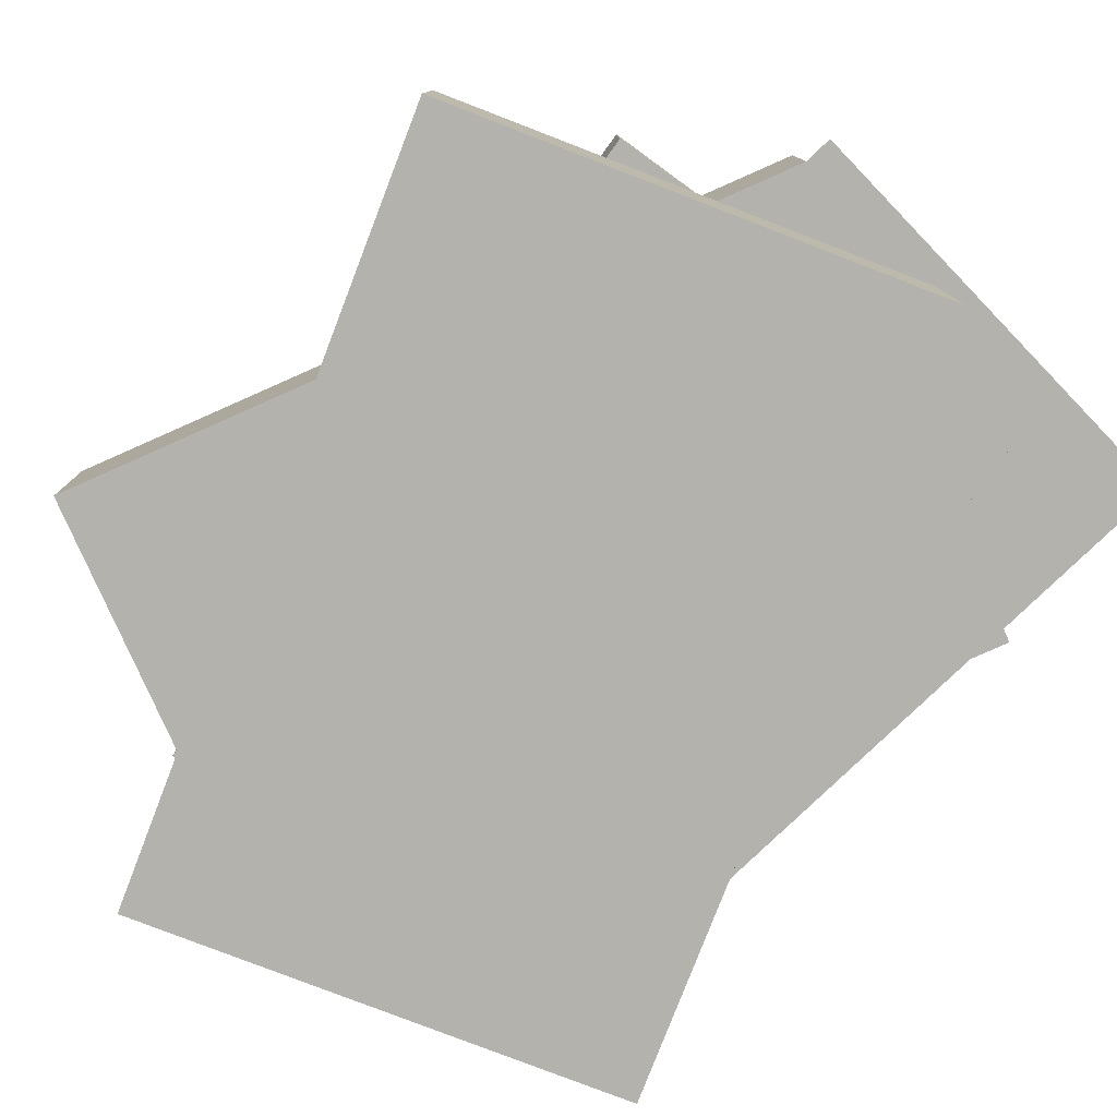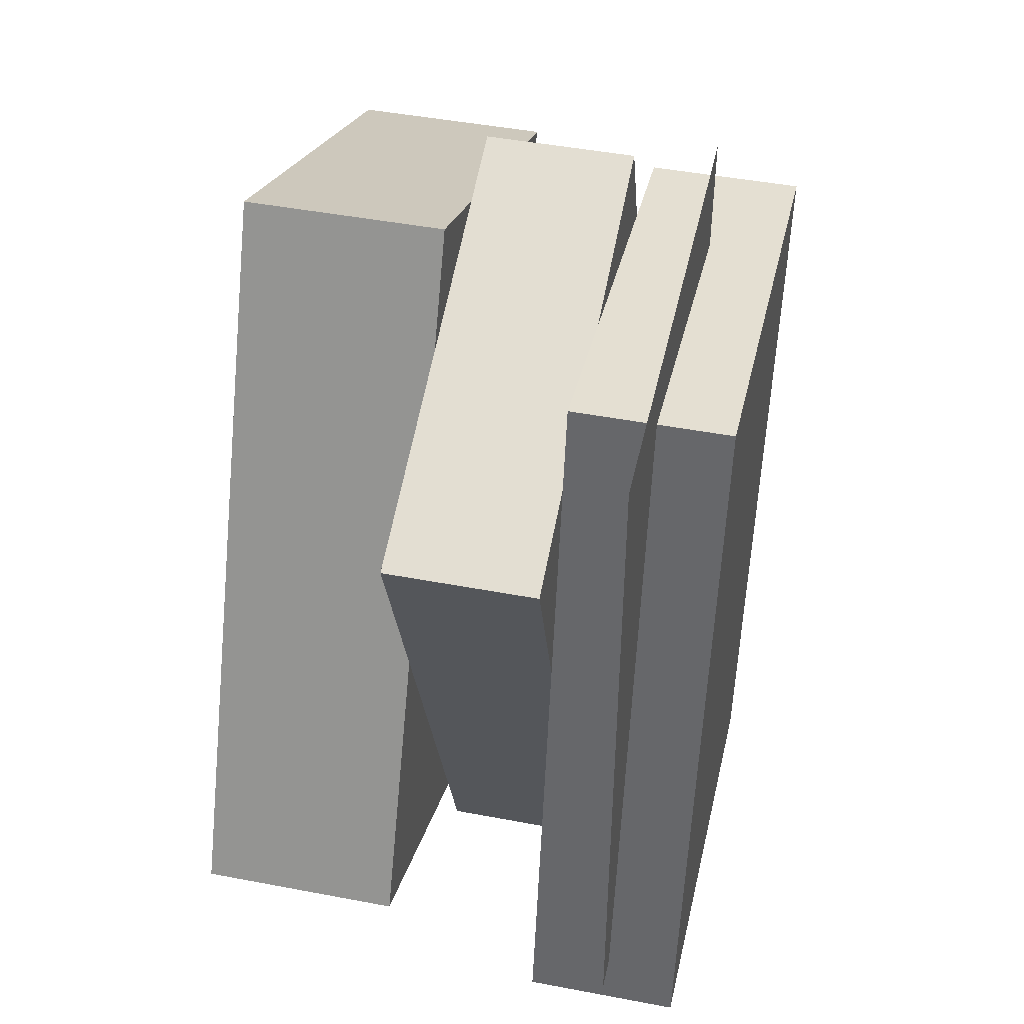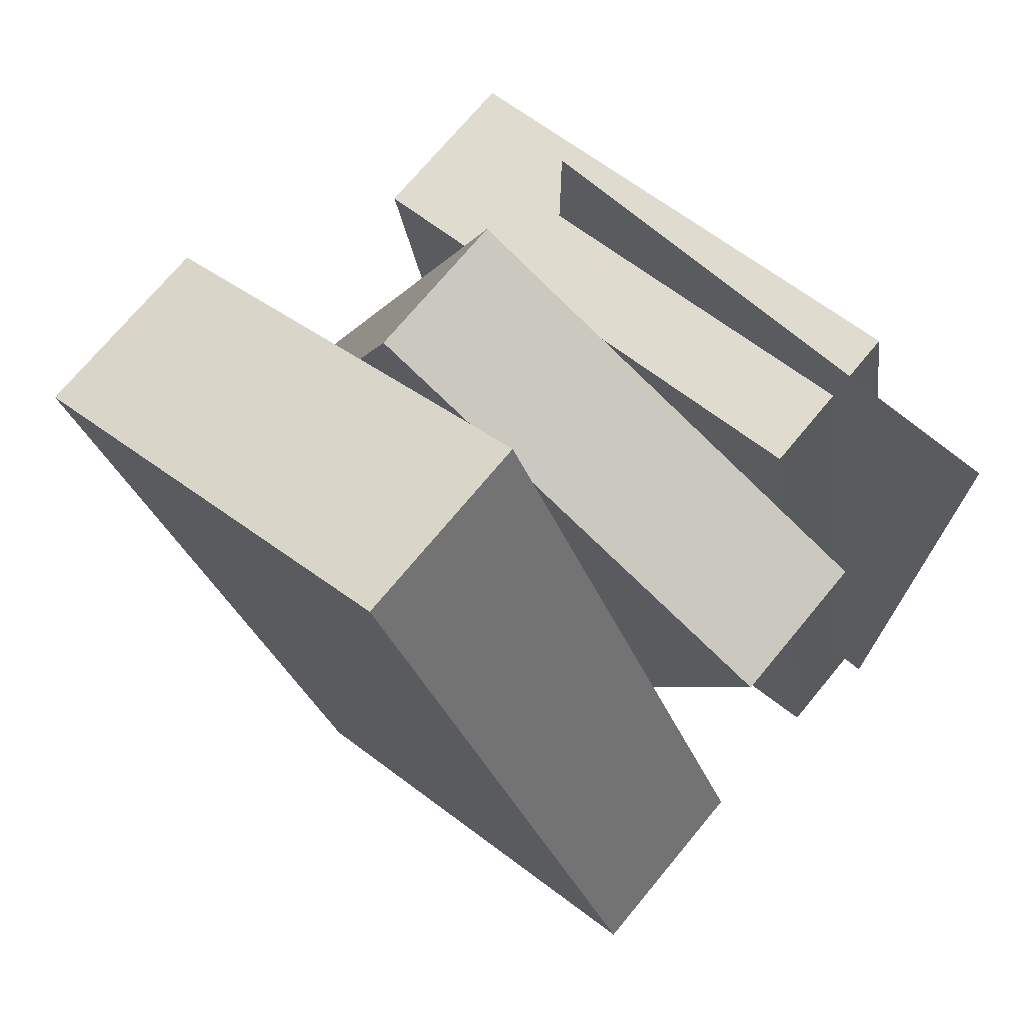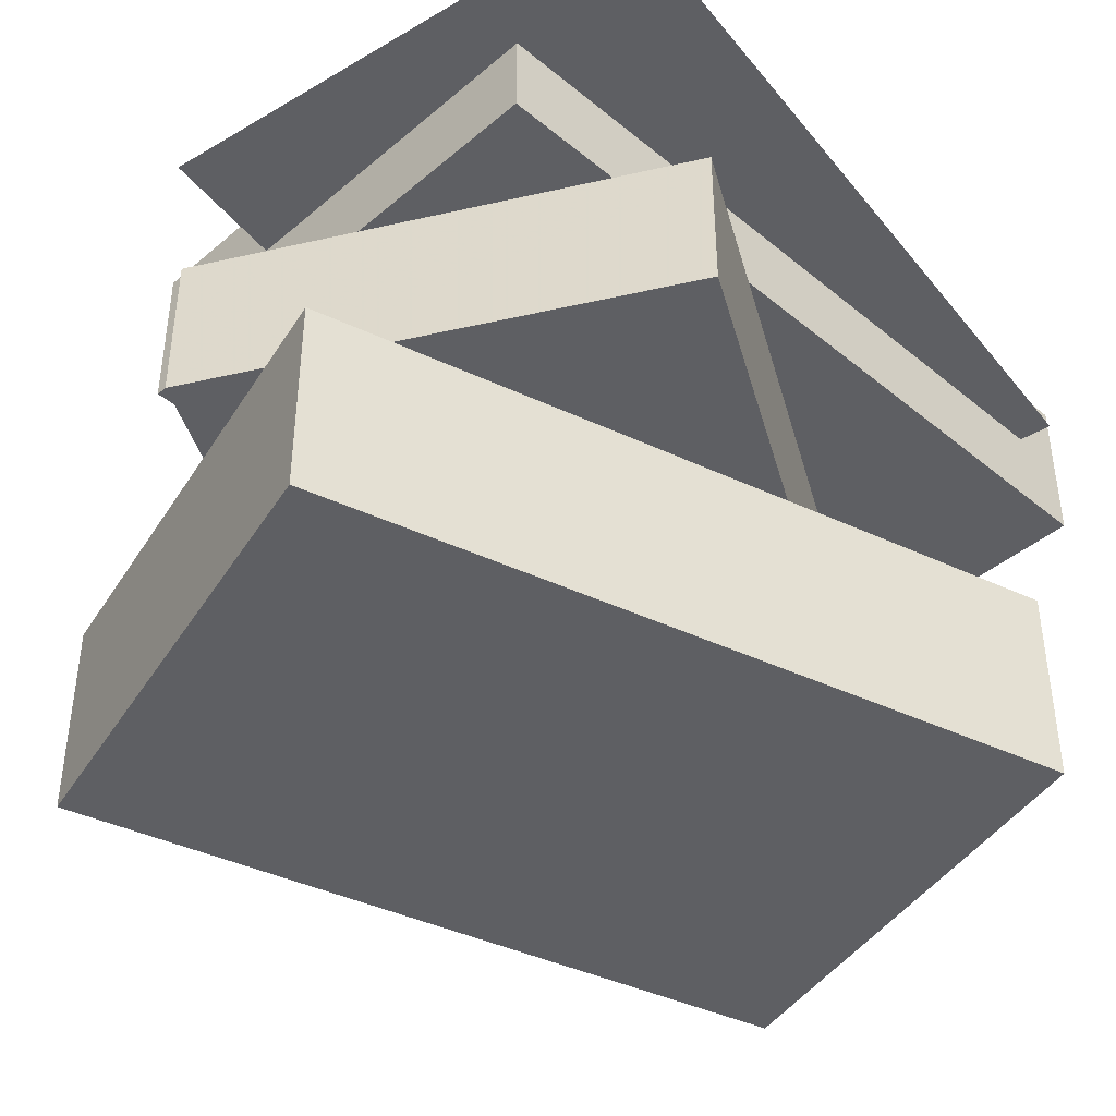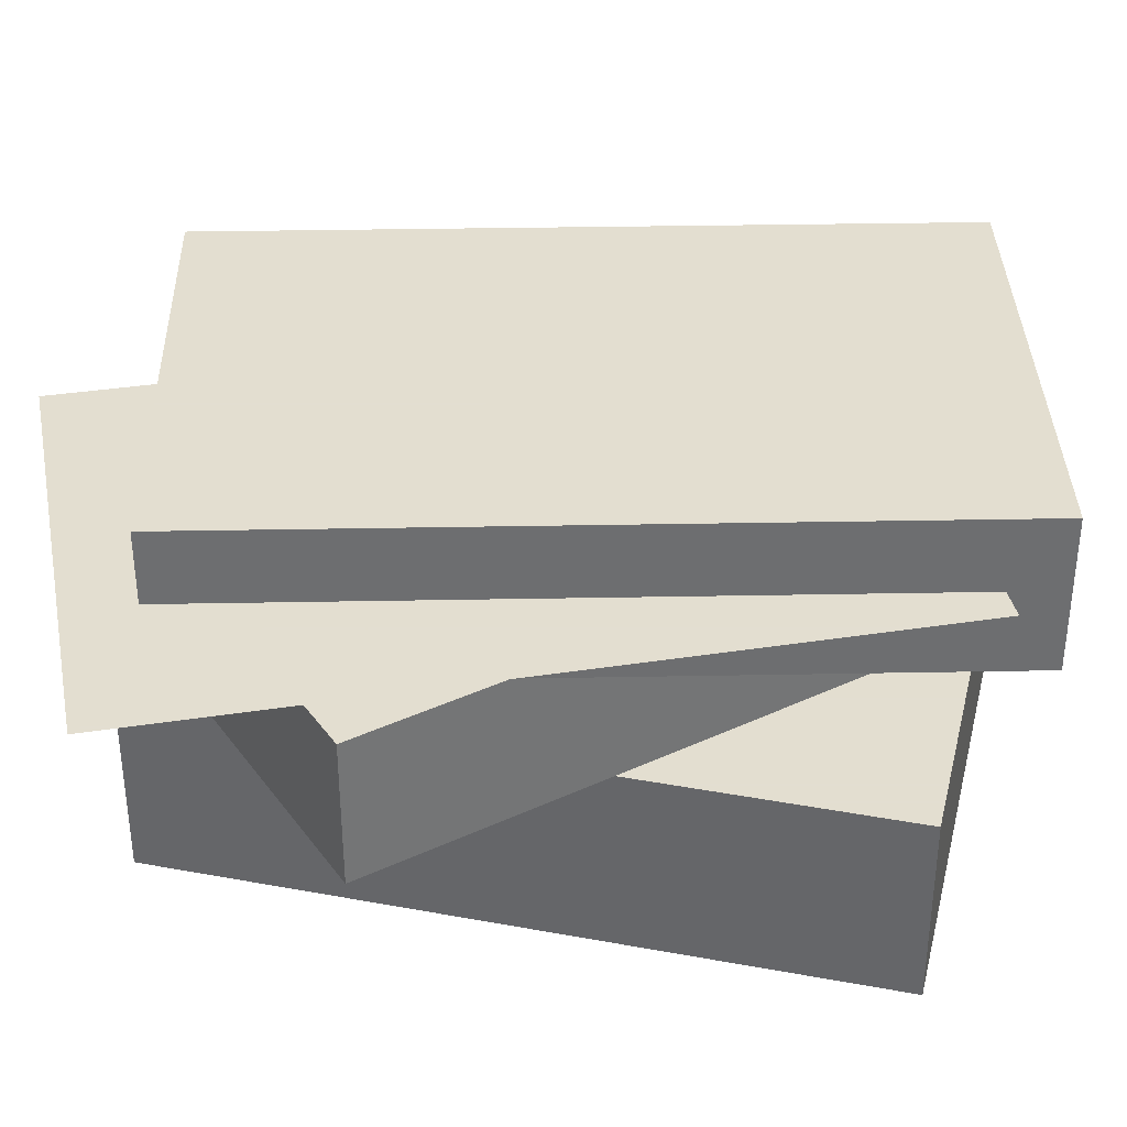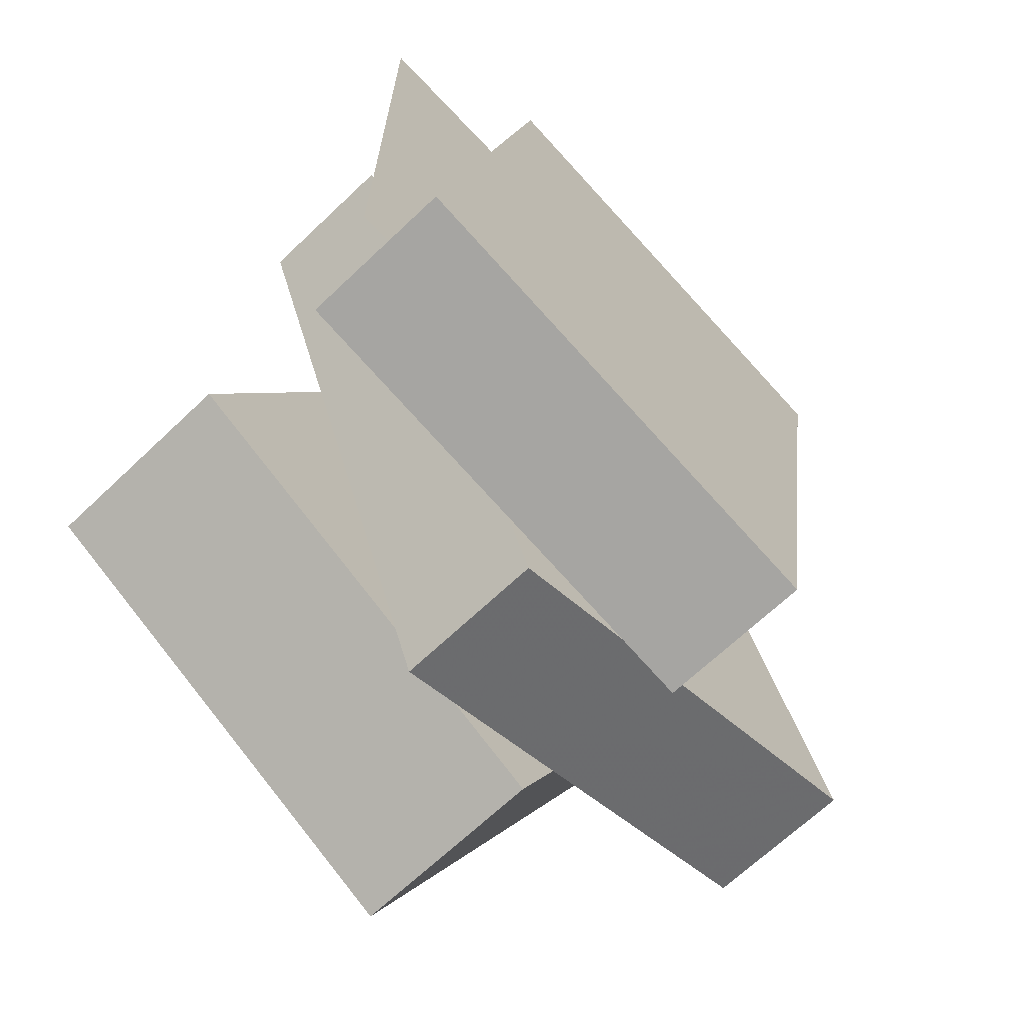
<metadata>
{"format":"obj","ext":"obj","renderer":"f3d","projection":"perspective","resolution":1024,"background":"white","views":[{"elev":-79.4,"azim":-46.1,"up":"+Y"},{"elev":46.1,"azim":102.3,"up":"+Z"},{"elev":72.6,"azim":39.7,"up":"+Z"},{"elev":-41.6,"azim":35.4,"up":"+Y"},{"elev":35.9,"azim":78.6,"up":"+Y"},{"elev":-67.9,"azim":133.5,"up":"+Z"}]}
</metadata>
<code>
v -21.2 -5.618 13.37
v 3.39 -5.618 24.83
v -21.2 5.618 13.37
v 3.39 5.618 24.83
v -21.2 5.618 13.37
v 3.39 -5.618 24.83
v 21.2 -5.618 -13.37
v -3.39 -5.618 -24.83
v -3.39 5.618 -24.83
v 21.2 -5.618 -13.37
v -3.39 5.618 -24.83
v 21.2 5.618 -13.37
v 3.39 5.618 24.83
v -3.39 5.618 -24.83
v -21.2 5.618 13.37
v -3.39 5.618 -24.83
v 3.39 5.618 24.83
v 21.2 5.618 -13.37
v 3.39 -5.618 24.83
v 21.2 5.618 -13.37
v 3.39 5.618 24.83
v 21.2 5.618 -13.37
v 3.39 -5.618 24.83
v 21.2 -5.618 -13.37
v -3.39 -5.618 -24.83
v 3.39 -5.618 24.83
v -21.2 -5.618 13.37
v 3.39 -5.618 24.83
v -3.39 -5.618 -24.83
v 21.2 -5.618 -13.37
v -21.2 5.618 13.37
v -3.39 5.618 -24.83
v -21.2 -5.618 13.37
v -21.2 -5.618 13.37
v -3.39 5.618 -24.83
v -3.39 -5.618 -24.83
v -5.638 5.923 24.44
v 19.86 5.923 15.16
v -5.638 14.36 24.44
v 19.86 14.36 15.16
v -5.638 14.36 24.44
v 19.86 5.923 15.16
v 5.446 5.923 -24.44
v -20.05 5.923 -15.16
v -20.05 14.36 -15.16
v 5.446 5.923 -24.44
v -20.05 14.36 -15.16
v 5.446 14.36 -24.44
v 19.86 14.36 15.16
v -20.05 14.36 -15.16
v -5.638 14.36 24.44
v -20.05 14.36 -15.16
v 19.86 14.36 15.16
v 5.446 14.36 -24.44
v 19.86 5.923 15.16
v 5.446 5.923 -24.44
v 19.86 14.36 15.16
v 19.86 14.36 15.16
v 5.446 5.923 -24.44
v 5.446 14.36 -24.44
v -5.638 5.923 24.44
v -20.05 5.923 -15.16
v 19.86 5.923 15.16
v 19.86 5.923 15.16
v -20.05 5.923 -15.16
v 5.446 5.923 -24.44
v -5.638 14.36 24.44
v -20.05 14.36 -15.16
v -5.638 5.923 24.44
v -5.638 5.923 24.44
v -20.05 14.36 -15.16
v -20.05 5.923 -15.16
v -12.65 14.53 18.4
v 14.08 14.53 23.11
v -12.65 23.11 18.4
v 14.08 23.11 23.11
v -12.65 23.11 18.4
v 14.08 14.53 23.11
v 21.39 14.53 -18.4
v -5.329 14.53 -23.11
v -5.329 23.11 -23.11
v 21.39 14.53 -18.4
v -5.329 23.11 -23.11
v 21.39 23.11 -18.4
v 14.08 23.11 23.11
v -5.329 23.11 -23.11
v -12.65 23.11 18.4
v -5.329 23.11 -23.11
v 14.08 23.11 23.11
v 21.39 23.11 -18.4
v 14.08 14.53 23.11
v 21.39 23.11 -18.4
v 14.08 23.11 23.11
v 21.39 23.11 -18.4
v 14.08 14.53 23.11
v 21.39 14.53 -18.4
v -5.329 14.53 -23.11
v 14.08 14.53 23.11
v -12.65 14.53 18.4
v 14.08 14.53 23.11
v -5.329 14.53 -23.11
v 21.39 14.53 -18.4
v -12.65 23.11 18.4
v -5.329 23.11 -23.11
v -12.65 14.53 18.4
v -12.65 14.53 18.4
v -5.329 23.11 -23.11
v -5.329 14.53 -23.11
v 22.7 19.1 26.74
v -4.437 19.1 -15.41
v -4.437 19.1 26.74
v -4.437 19.1 -15.41
v 22.7 19.1 26.74
v 22.7 19.1 -15.41
g UnrealEdObject
f 1 2 3
f 4 5 6
f 7 8 9
f 10 11 12
f 13 14 15
f 16 17 18
f 19 20 21
f 22 23 24
f 25 26 27
f 28 29 30
f 31 32 33
f 34 35 36
f 37 38 39
f 40 41 42
f 43 44 45
f 46 47 48
f 49 50 51
f 52 53 54
f 55 56 57
f 58 59 60
f 61 62 63
f 64 65 66
f 67 68 69
f 70 71 72
f 73 74 75
f 76 77 78
f 79 80 81
f 82 83 84
f 85 86 87
f 88 89 90
f 91 92 93
f 94 95 96
f 97 98 99
f 100 101 102
f 103 104 105
f 106 107 108
f 109 110 111
f 112 113 114
g

</code>
